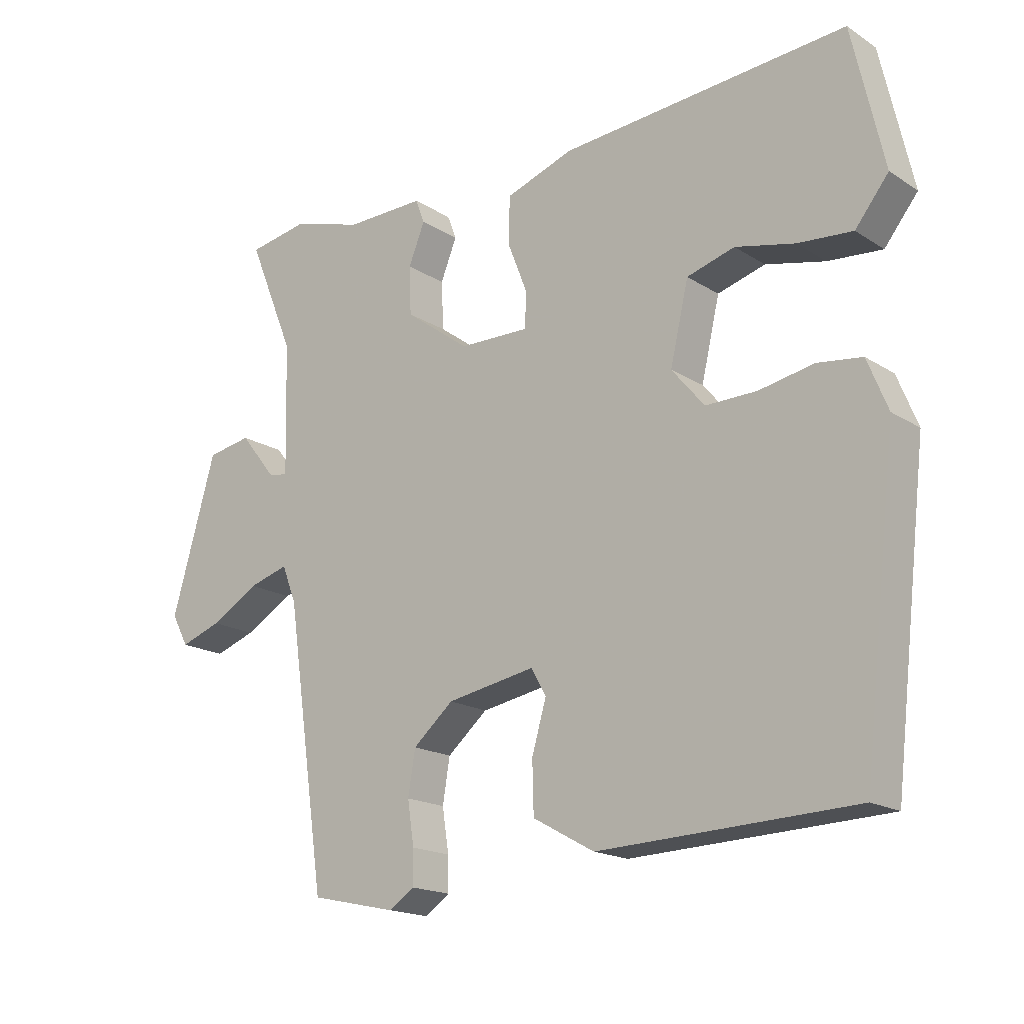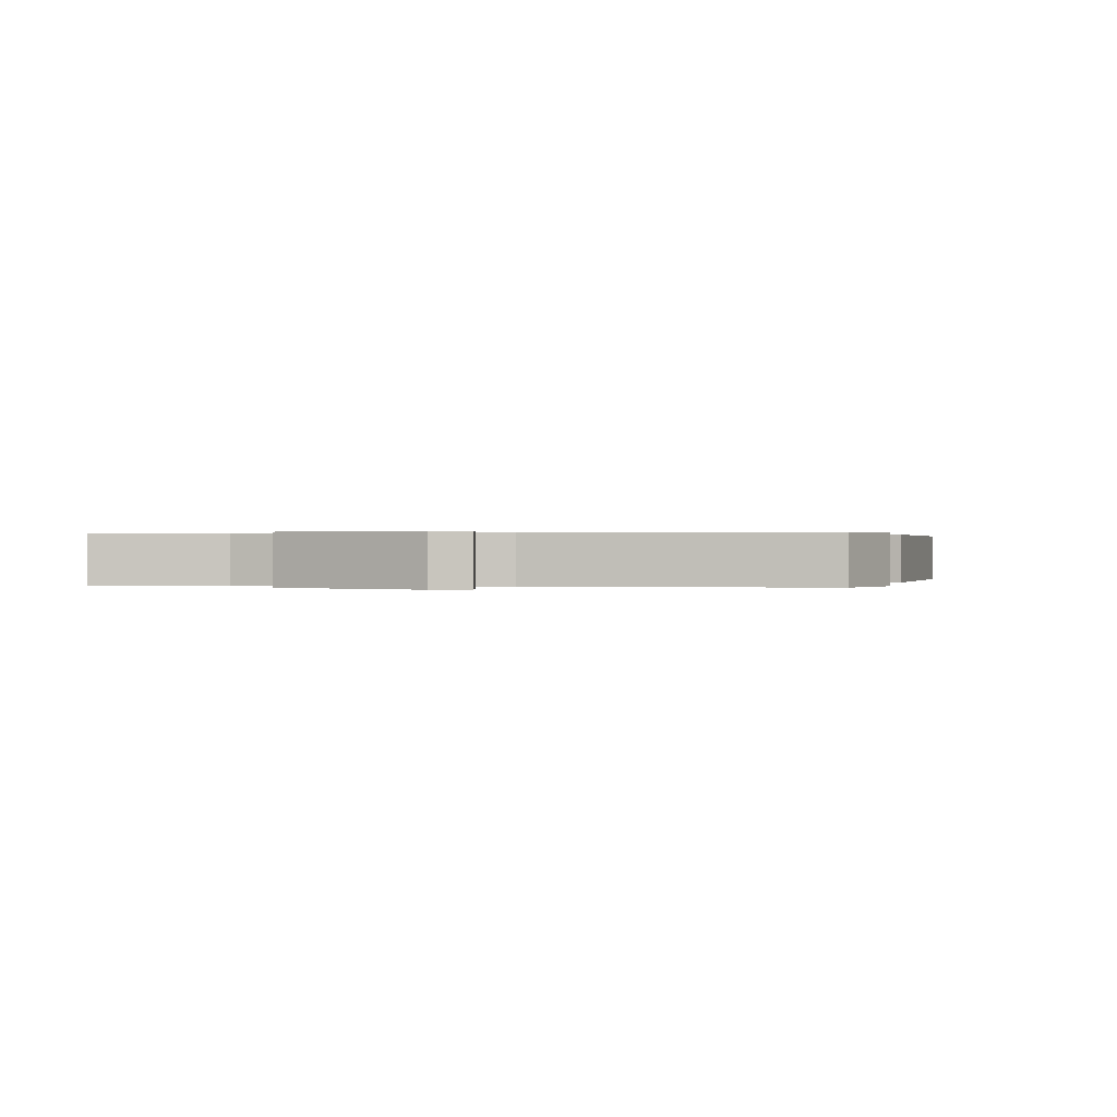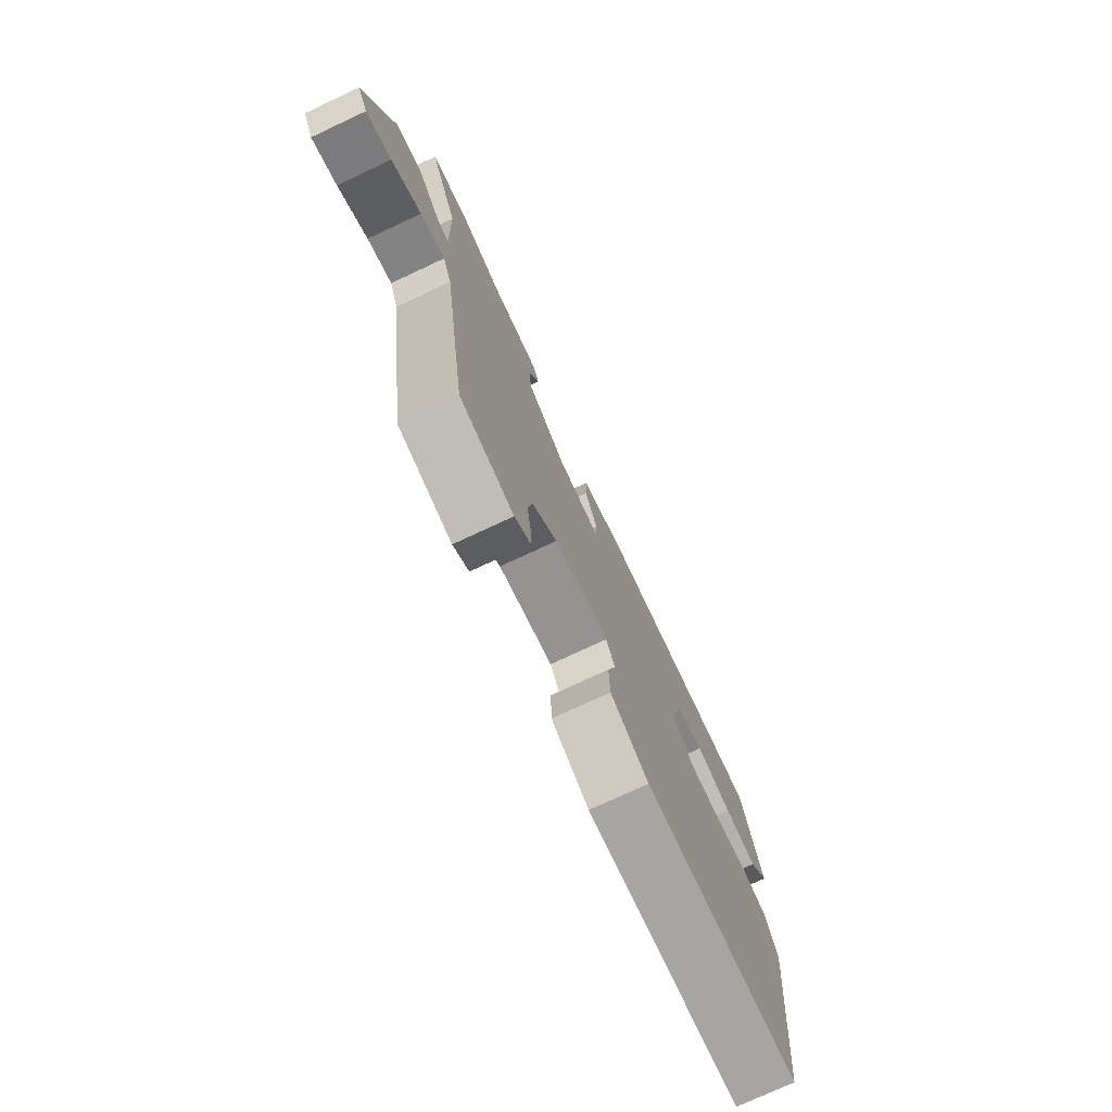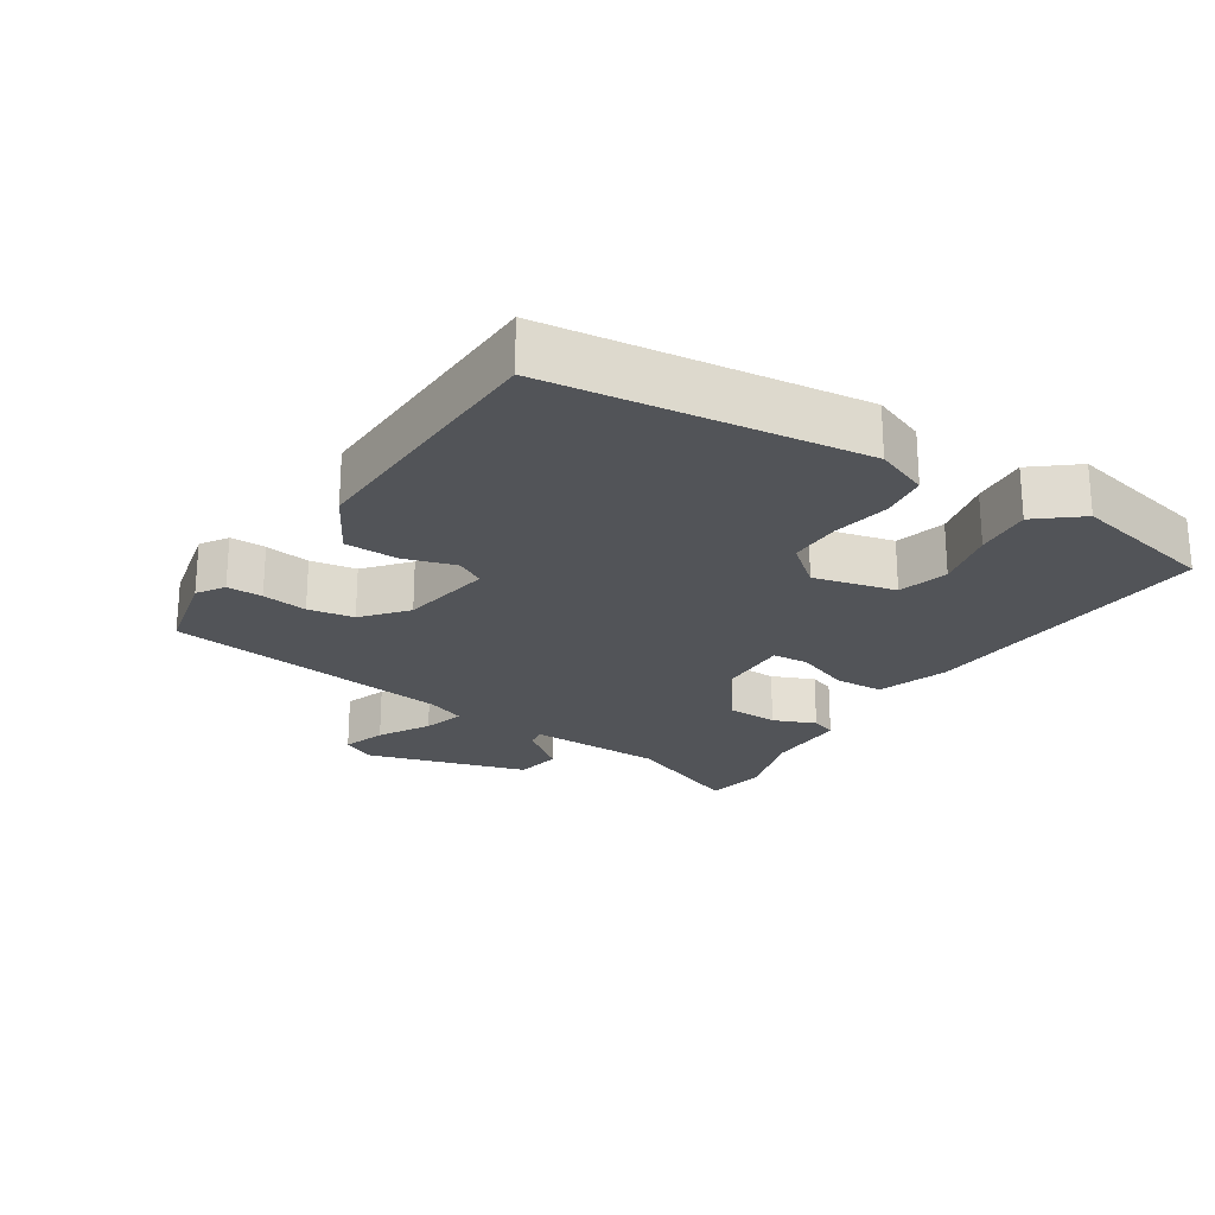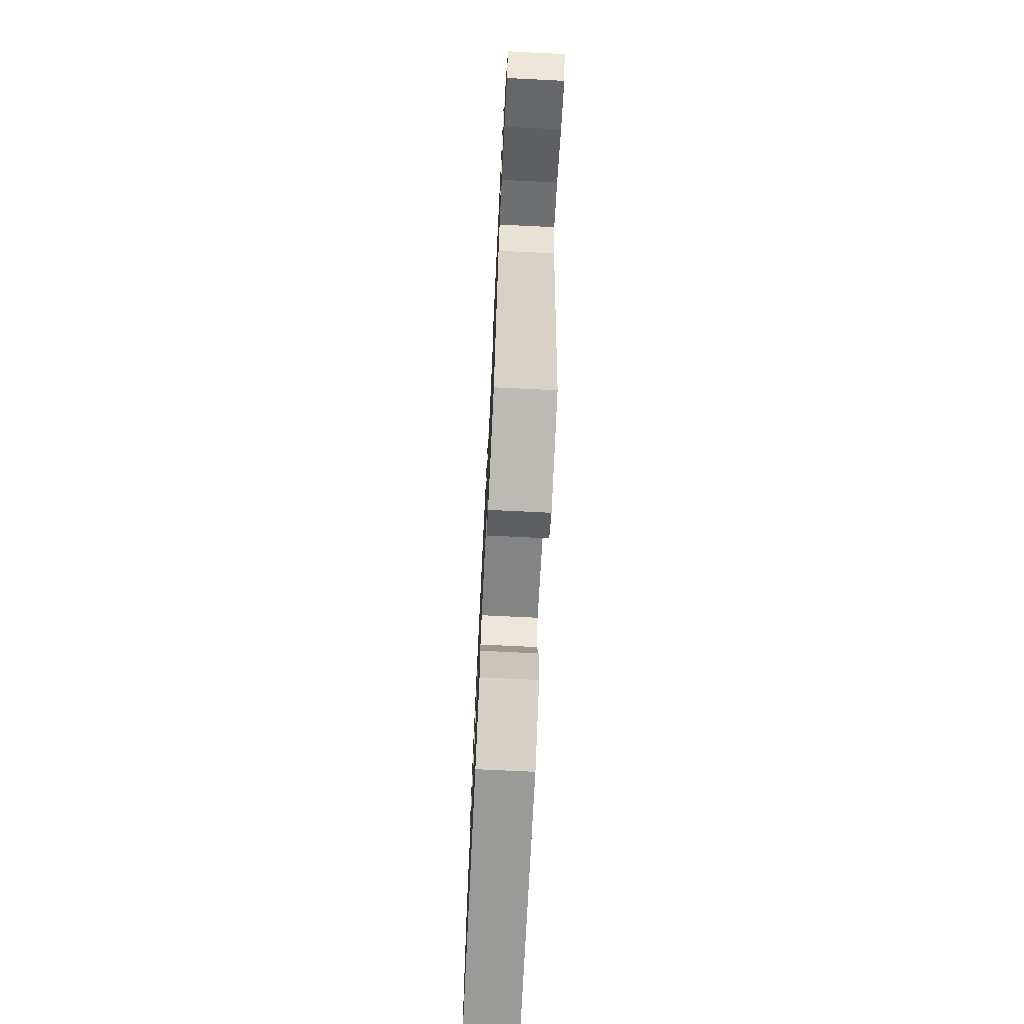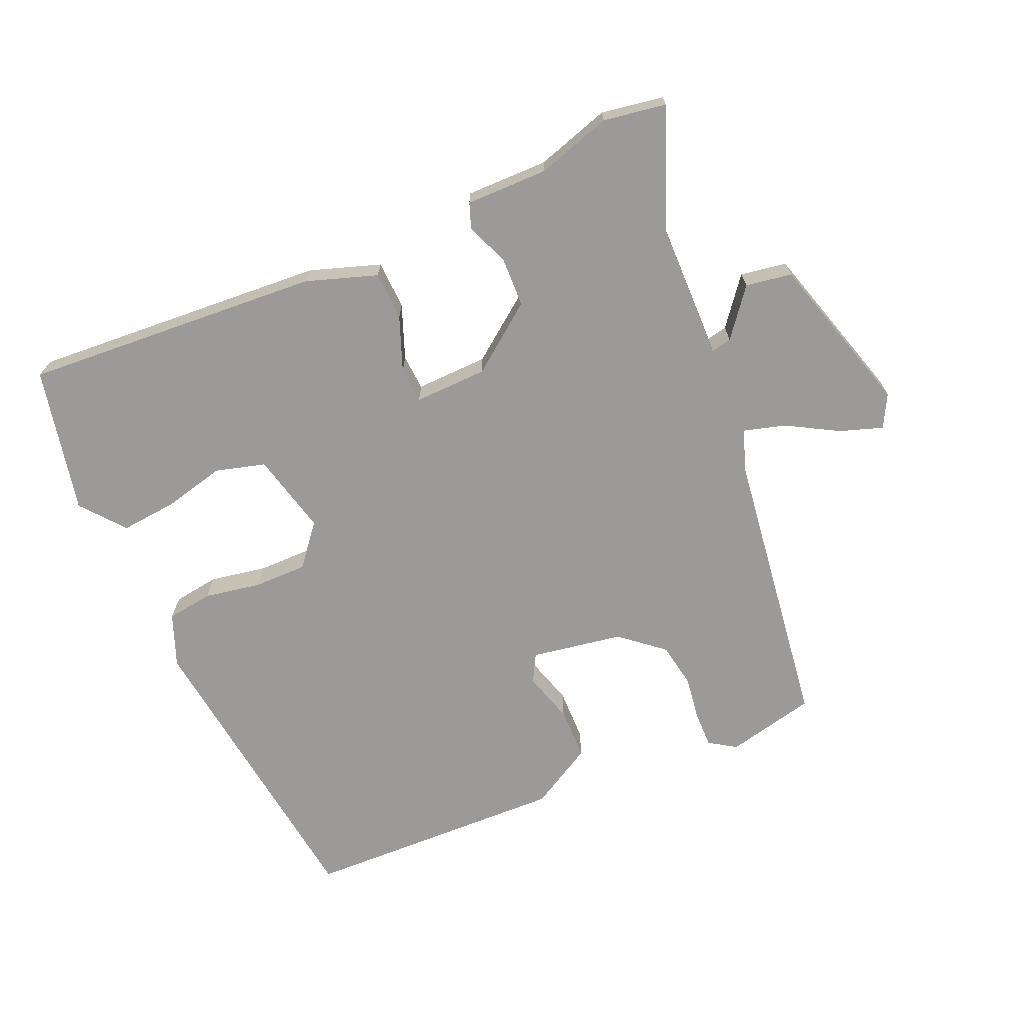
<metadata>
{"format":"obj","ext":"obj","renderer":"f3d","projection":"perspective","resolution":1024,"background":"white","views":[{"elev":-17.7,"azim":-140.9,"up":"+Z"},{"elev":0.2,"azim":108.9,"up":"+Y"},{"elev":-75.7,"azim":115.0,"up":"+Z"},{"elev":-23.2,"azim":-122.3,"up":"+Y"},{"elev":-71.4,"azim":87.2,"up":"+Z"},{"elev":-69.4,"azim":24.0,"up":"+Y"}]}
</metadata>
<code>
v 0.428 0.07 -0.508
v 0.296 0.07 -0.537
v 0.257 0.07 -0.511
v 0.258 0.07 -0.459
v 0.268 0.07 -0.393
v 0.257 0.07 -0.326
v 0.195 0.07 -0.273
v 0.06 0.07 -0.249
v 0.037 0.07 -0.29
v 0.059 0.07 -0.365
v 0.057 0.07 -0.443
v -0.037 0.07 -0.495
v -0.426 0.07 -0.48
v -0.479 0.07 -0.025
v -0.448 0.07 0.052
v -0.38 0.07 0.061
v -0.296 0.07 0.045
v -0.218 0.07 0.044
v -0.168 0.07 0.104
v -0.196 0.07 0.224
v -0.269 0.07 0.245
v -0.36 0.07 0.224
v -0.443 0.07 0.217
v -0.494 0.07 0.281
v -0.446 0.07 0.495
v -0.008 0.07 0.461
v 0.096 0.07 0.425
v 0.098 0.07 0.353
v 0.067 0.07 0.274
v 0.07 0.07 0.221
v 0.177 0.07 0.223
v 0.276 0.07 0.296
v 0.279 0.07 0.37
v 0.254 0.07 0.432
v 0.268 0.07 0.469
v 0.389 0.07 0.467
v 0.499 0.07 0.5
v 0.591 0.07 0.484
v 0.519 0.07 0.309
v 0.514 0.07 0.109
v 0.544 0.07 0.115
v 0.599 0.07 0.184
v 0.667 0.07 0.172
v 0.735 0.07 -0.065
v 0.709 0.07 -0.113
v 0.646 0.07 -0.091
v 0.572 0.07 -0.048
v 0.511 0.07 -0.03
v 0.489 0.07 -0.086
v 0.428 0 -0.508
v 0.296 0 -0.537
v 0.257 0 -0.511
v 0.258 0 -0.459
v 0.268 0 -0.393
v 0.257 0 -0.326
v 0.195 0 -0.273
v 0.06 0 -0.249
v 0.037 0 -0.29
v 0.059 0 -0.365
v 0.057 0 -0.443
v -0.037 0 -0.495
v -0.426 0 -0.48
v -0.479 0 -0.025
v -0.448 0 0.052
v -0.38 0 0.061
v -0.296 0 0.045
v -0.218 0 0.044
v -0.168 0 0.104
v -0.196 0 0.224
v -0.269 0 0.245
v -0.36 0 0.224
v -0.443 0 0.217
v -0.494 0 0.281
v -0.446 0 0.495
v -0.008 0 0.461
v 0.096 0 0.425
v 0.098 0 0.353
v 0.067 0 0.274
v 0.07 0 0.221
v 0.177 0 0.223
v 0.276 0 0.296
v 0.279 0 0.37
v 0.254 0 0.432
v 0.268 0 0.469
v 0.389 0 0.467
v 0.499 0 0.5
v 0.591 0 0.484
v 0.519 0 0.309
v 0.514 0 0.109
v 0.544 0 0.115
v 0.599 0 0.184
v 0.667 0 0.172
v 0.735 0 -0.065
v 0.709 0 -0.113
v 0.646 0 -0.091
v 0.572 0 -0.048
v 0.511 0 -0.03
v 0.489 0 -0.086
f 45 46 47
f 44 45 47
f 43 44 47
f 42 43 47
f 41 42 47
f 40 41 47 48
f 36 37 38 39
f 36 39 40
f 35 36 40
f 34 35 40
f 33 34 40
f 40 48 49
f 33 40 49
f 32 33 49
f 27 28 29
f 26 27 29
f 25 26 29
f 24 25 29
f 24 29 30
f 21 22 23 24
f 21 24 30
f 20 21 30
f 19 20 30
f 18 19 30 31
f 15 16 17
f 14 15 17
f 13 14 17
f 12 13 17
f 11 12 17
f 10 11 17
f 9 10 17
f 8 9 17 18
f 7 8 18 31
f 3 4 5
f 2 3 5
f 1 2 5
f 49 1 5
f 49 5 6
f 31 32 49
f 7 31 49
f 6 7 49
f 96 95 94
f 96 94 93
f 96 93 92
f 96 92 91
f 96 91 90
f 97 96 90 89
f 88 87 86 85
f 89 88 85
f 89 85 84
f 89 84 83
f 89 83 82
f 98 97 89
f 98 89 82
f 98 82 81
f 78 77 76
f 78 76 75
f 78 75 74
f 78 74 73
f 79 78 73
f 73 72 71 70
f 79 73 70
f 79 70 69
f 79 69 68
f 80 79 68 67
f 66 65 64
f 66 64 63
f 66 63 62
f 66 62 61
f 66 61 60
f 66 60 59
f 66 59 58
f 67 66 58 57
f 80 67 57 56
f 54 53 52
f 54 52 51
f 54 51 50
f 54 50 98
f 55 54 98
f 98 81 80
f 98 80 56
f 98 56 55
f 1 50 51 2
f 2 51 52 3
f 3 52 53 4
f 4 53 54 5
f 5 54 55 6
f 6 55 56 7
f 7 56 57 8
f 8 57 58 9
f 9 58 59 10
f 10 59 60 11
f 11 60 61 12
f 12 61 62 13
f 13 62 63 14
f 14 63 64 15
f 15 64 65 16
f 16 65 66 17
f 17 66 67 18
f 18 67 68 19
f 19 68 69 20
f 20 69 70 21
f 21 70 71 22
f 22 71 72 23
f 23 72 73 24
f 24 73 74 25
f 25 74 75 26
f 26 75 76 27
f 27 76 77 28
f 28 77 78 29
f 29 78 79 30
f 30 79 80 31
f 31 80 81 32
f 32 81 82 33
f 33 82 83 34
f 34 83 84 35
f 35 84 85 36
f 36 85 86 37
f 37 86 87 38
f 38 87 88 39
f 39 88 89 40
f 40 89 90 41
f 41 90 91 42
f 42 91 92 43
f 43 92 93 44
f 44 93 94 45
f 45 94 95 46
f 46 95 96 47
f 47 96 97 48
f 48 97 98 49
f 49 98 50 1

</code>
